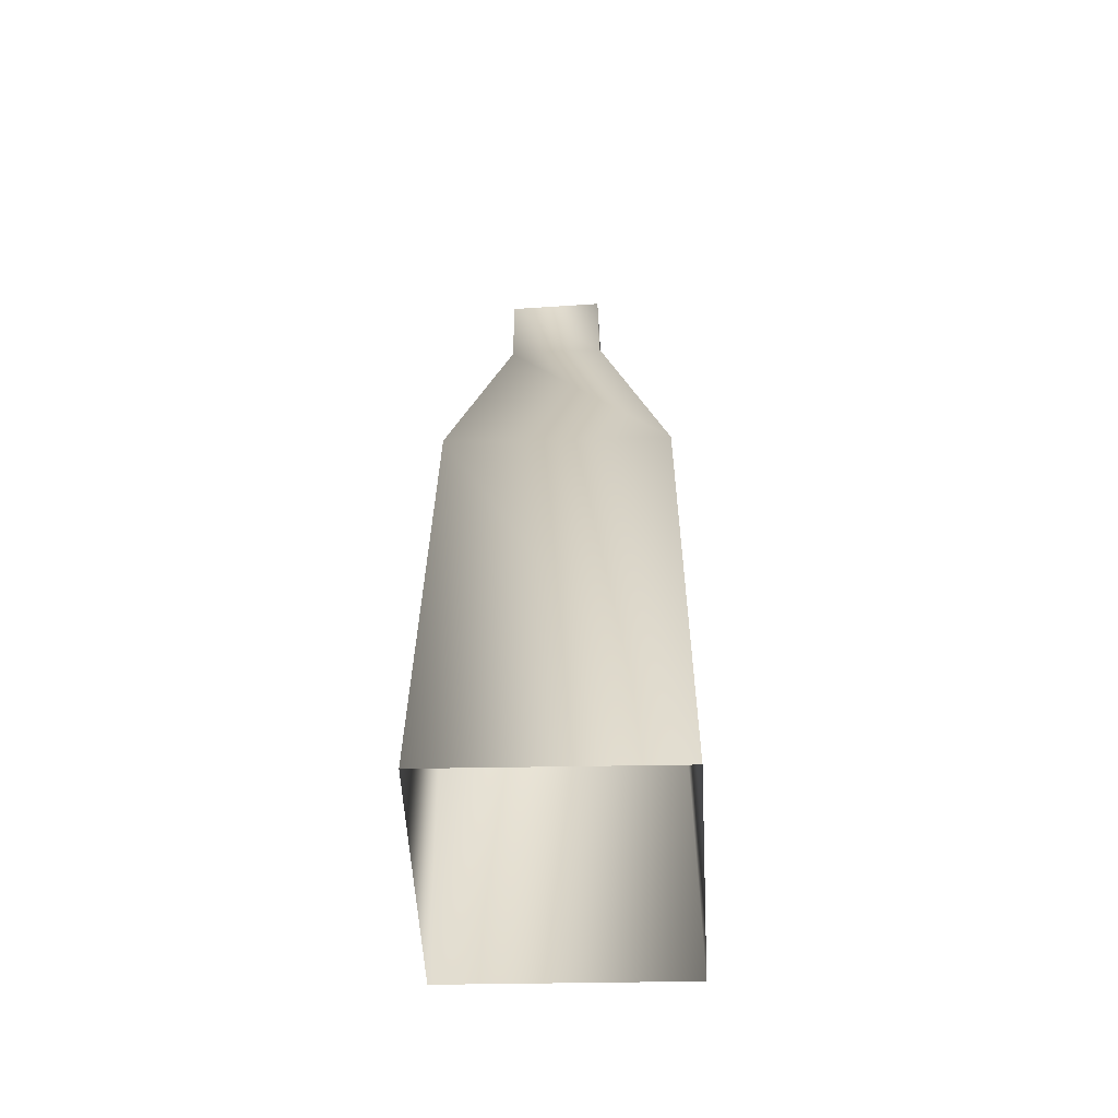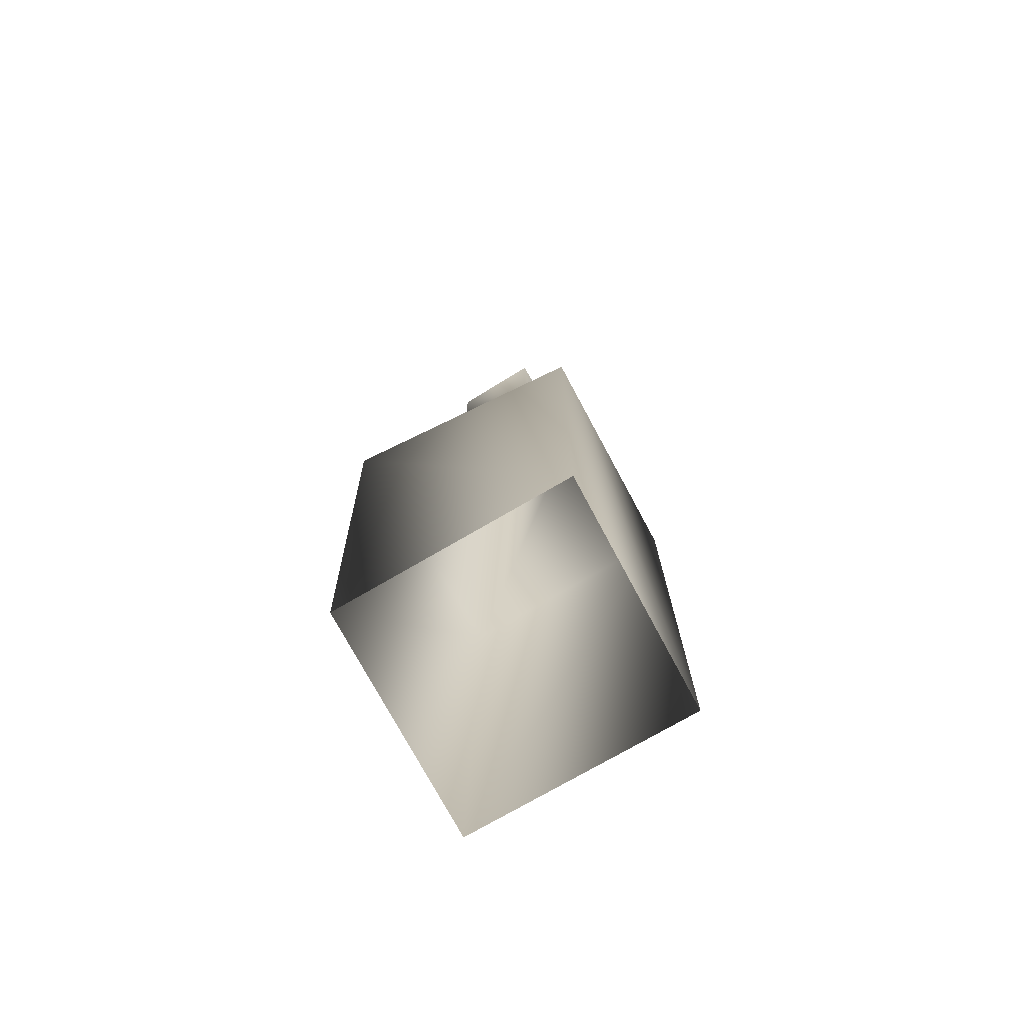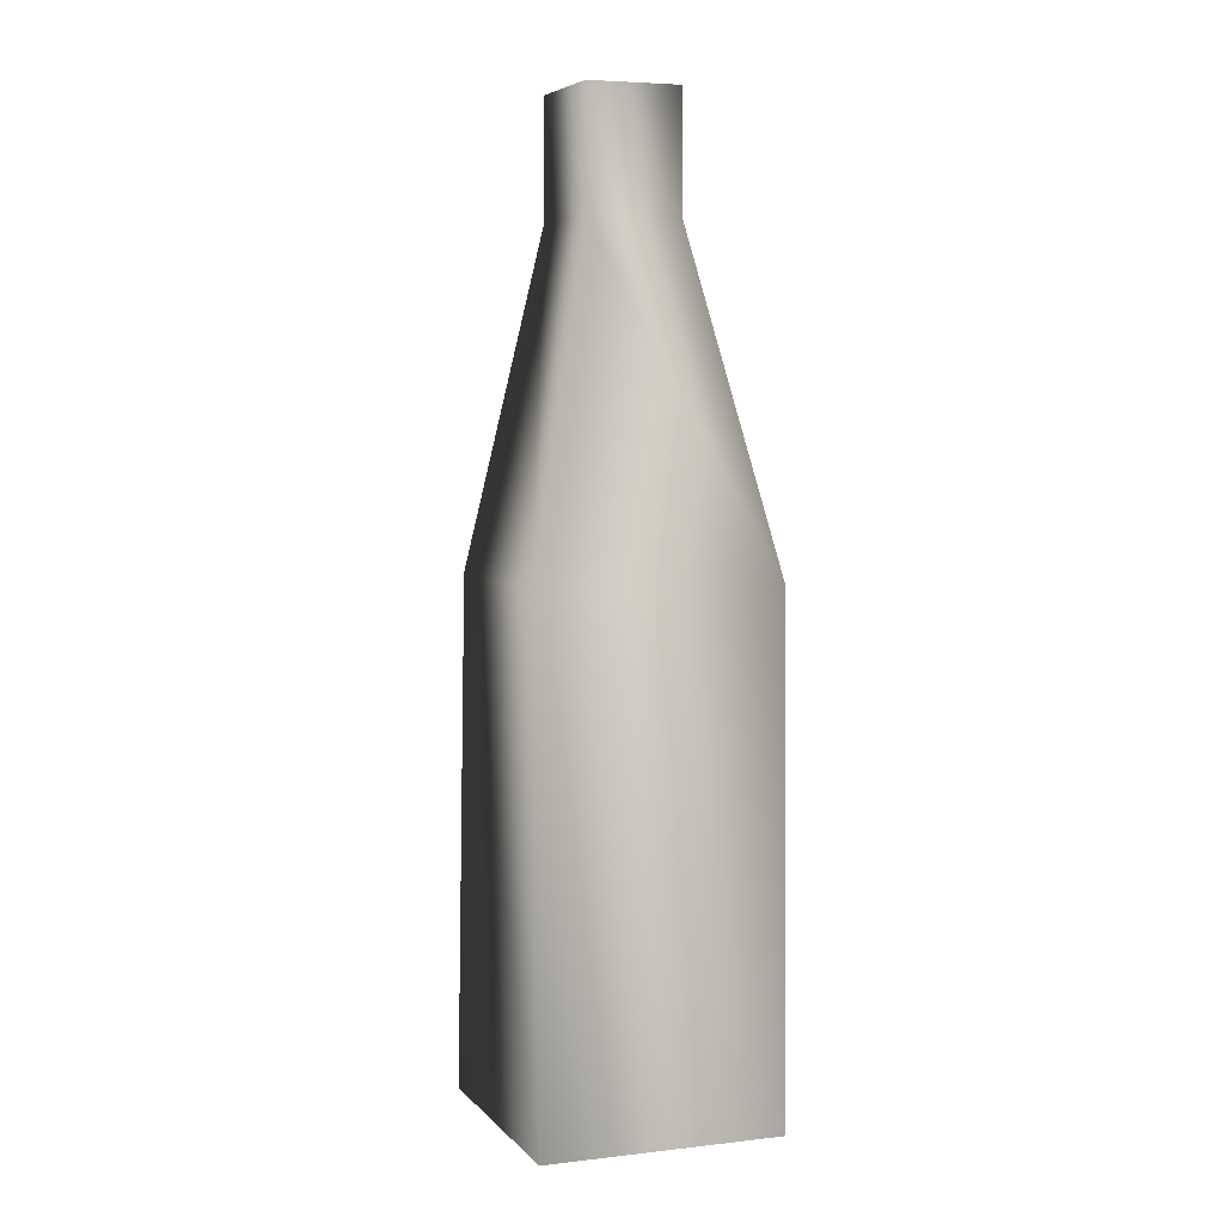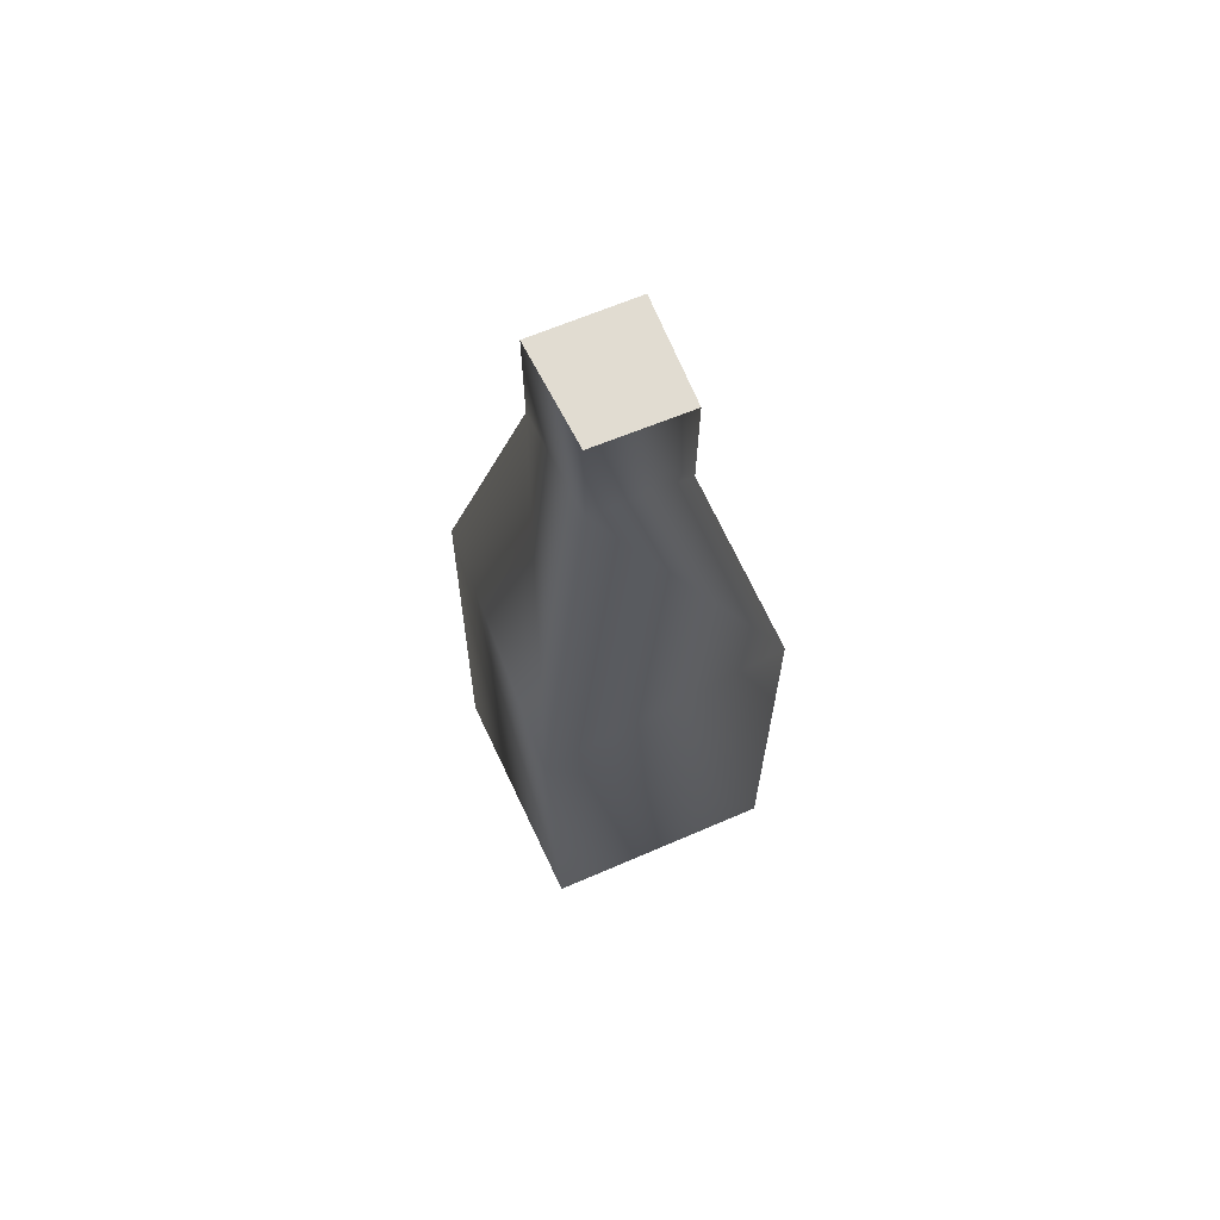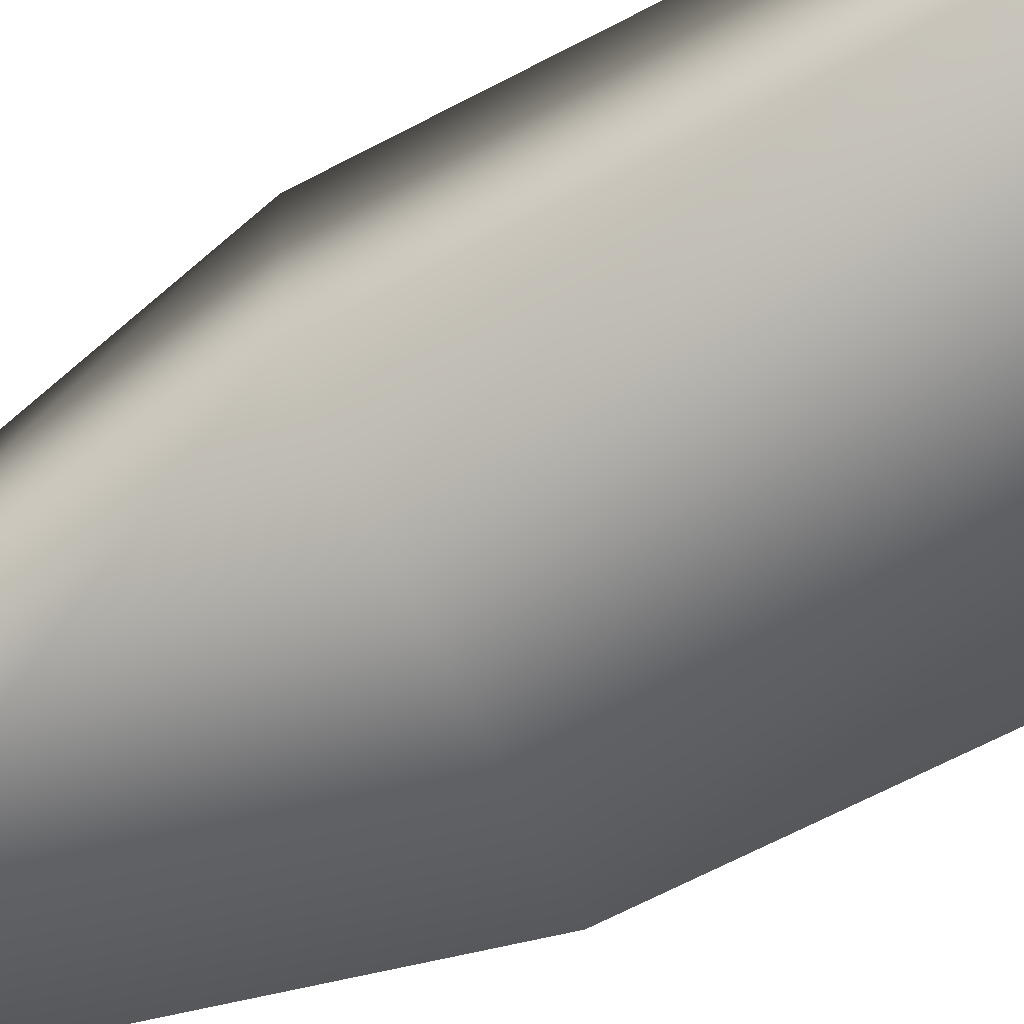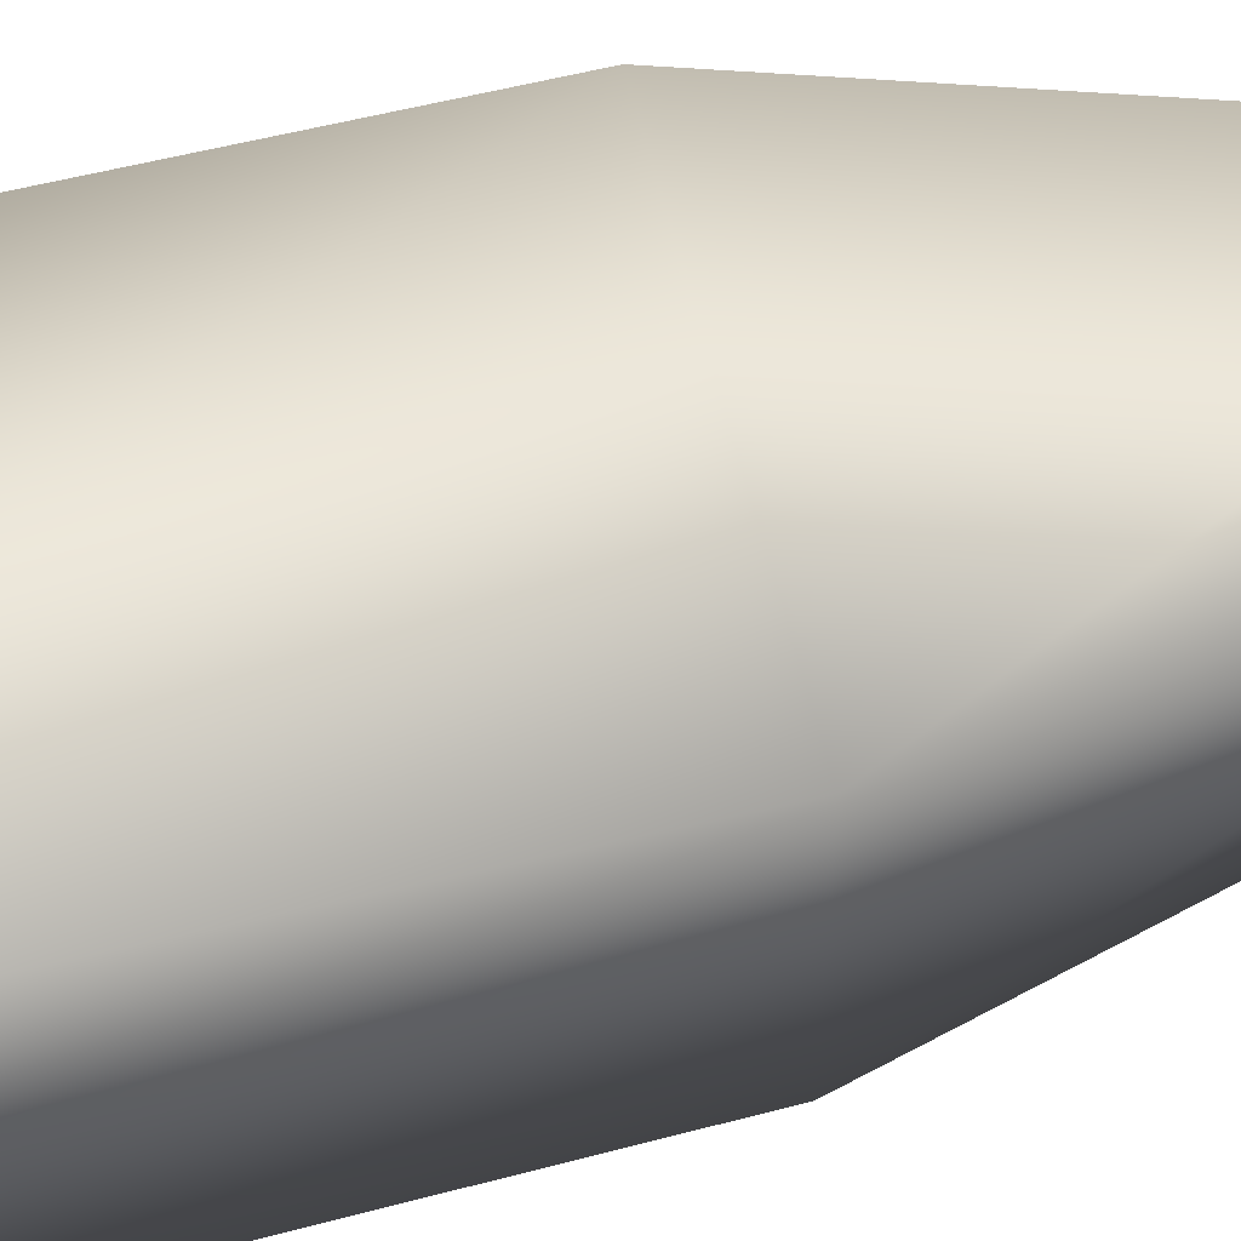
<metadata>
{"format":"obj","ext":"obj","renderer":"f3d","projection":"perspective","resolution":1024,"background":"white","views":[{"elev":-56.4,"azim":178.8,"up":"+Y"},{"elev":-74.2,"azim":115.9,"up":"+Y"},{"elev":5.1,"azim":66.2,"up":"+Y"},{"elev":69.0,"azim":62.4,"up":"+Y"},{"elev":-77.9,"azim":-63.2,"up":"+Z"},{"elev":66.2,"azim":76.3,"up":"+Z"}]}
</metadata>
<code>
v 6 115 -4
v -5 115 -5
v -6 115 6
v -6 115 6
v 5 115 6
v 6 115 -4
v -12 66 -13
v -12 10 -13
v -14 10 13
v -14 10 13
v -14 66 12
v -12 66 -13
v -5 102 -5
v -12 66 -13
v -14 66 12
v -14 66 12
v -6 102 6
v -5 102 -5
v -5 115 -5
v -5 102 -5
v -6 102 6
v -6 102 6
v -6 115 6
v -5 115 -5
v 13 66 -12
v 14 10 -12
v -12 10 -13
v -12 10 -13
v -12 66 -13
v 13 66 -12
v 6 102 -4
v 13 66 -12
v -12 66 -13
v -12 66 -13
v -5 102 -5
v 6 102 -4
v 6 115 -4
v 6 102 -4
v -5 102 -5
v -5 102 -5
v -5 115 -5
v 6 115 -4
v 13 66 15
v 12 10 14
v 14 10 -12
v 14 10 -12
v 13 66 -12
v 13 66 15
v 5 102 6
v 13 66 15
v 13 66 -12
v 13 66 -12
v 6 102 -4
v 5 102 6
v 5 115 6
v 5 102 6
v 6 102 -4
v 6 102 -4
v 6 115 -4
v 5 115 6
v -14 66 12
v -14 10 13
v 12 10 14
v 12 10 14
v 13 66 15
v -14 66 12
v -6 102 6
v -14 66 12
v 13 66 15
v 13 66 15
v 5 102 6
v -6 102 6
v -6 115 6
v -6 102 6
v 5 102 6
v 5 102 6
v 5 115 6
v -6 115 6
f 1 2 3
f 4 5 6
f 7 8 9
f 10 11 12
f 13 14 15
f 16 17 18
f 19 20 21
f 22 23 24
f 25 26 27
f 28 29 30
f 31 32 33
f 34 35 36
f 37 38 39
f 40 41 42
f 43 44 45
f 46 47 48
f 49 50 51
f 52 53 54
f 55 56 57
f 58 59 60
f 61 62 63
f 64 65 66
f 67 68 69
f 70 71 72
f 73 74 75
f 76 77 78

</code>
